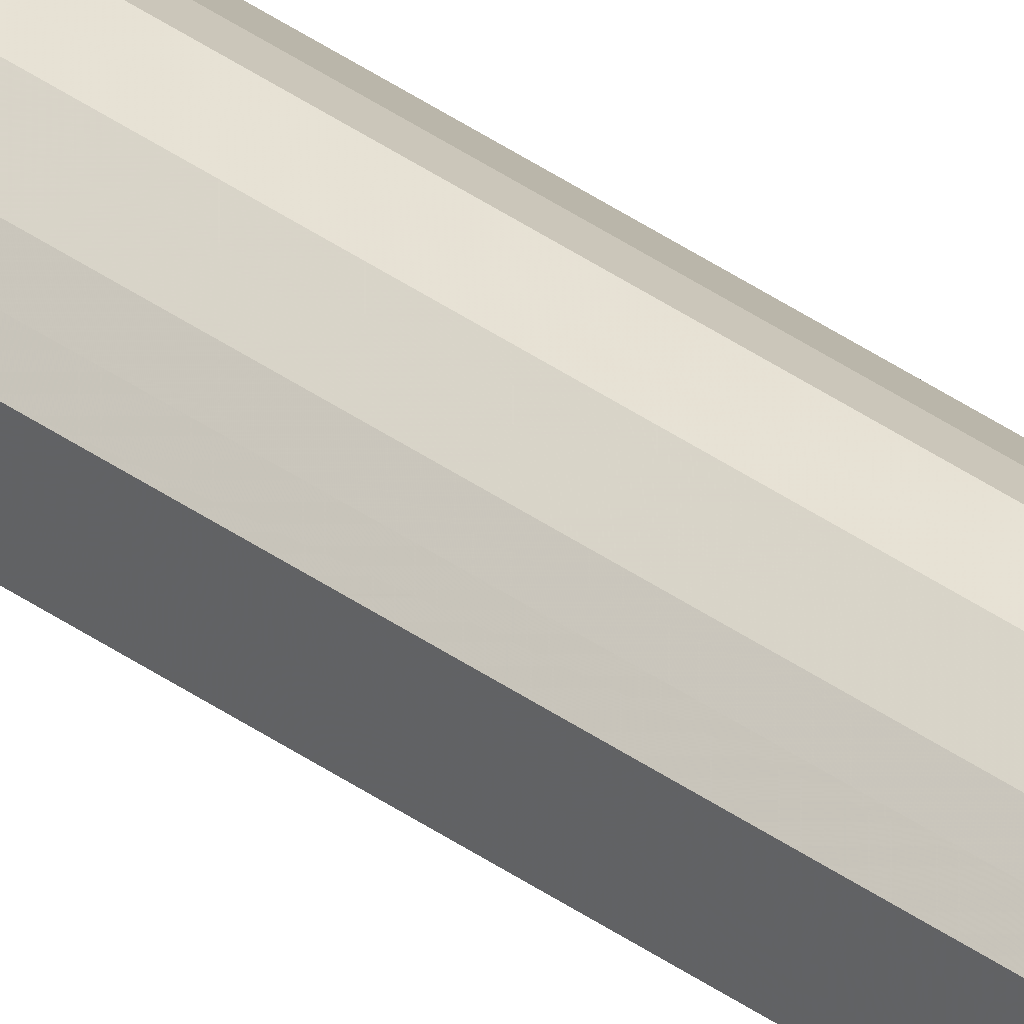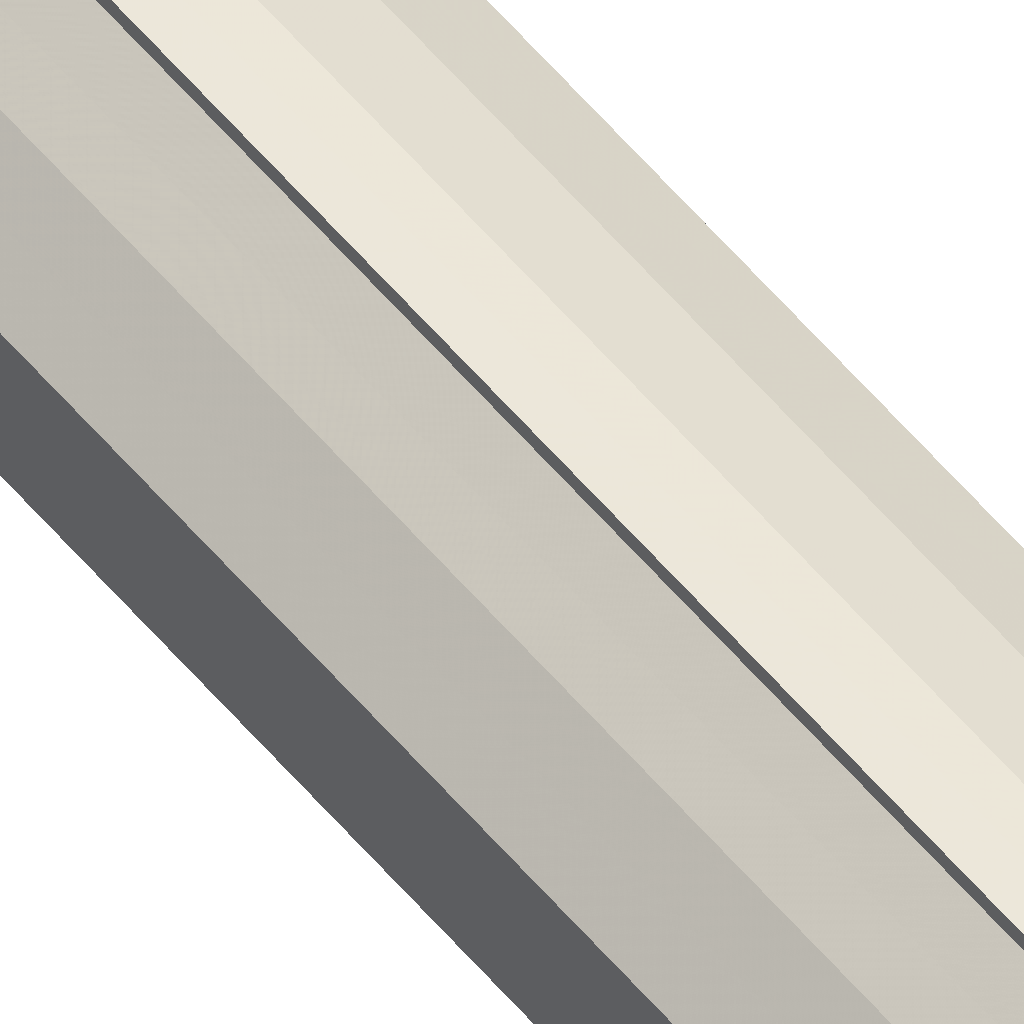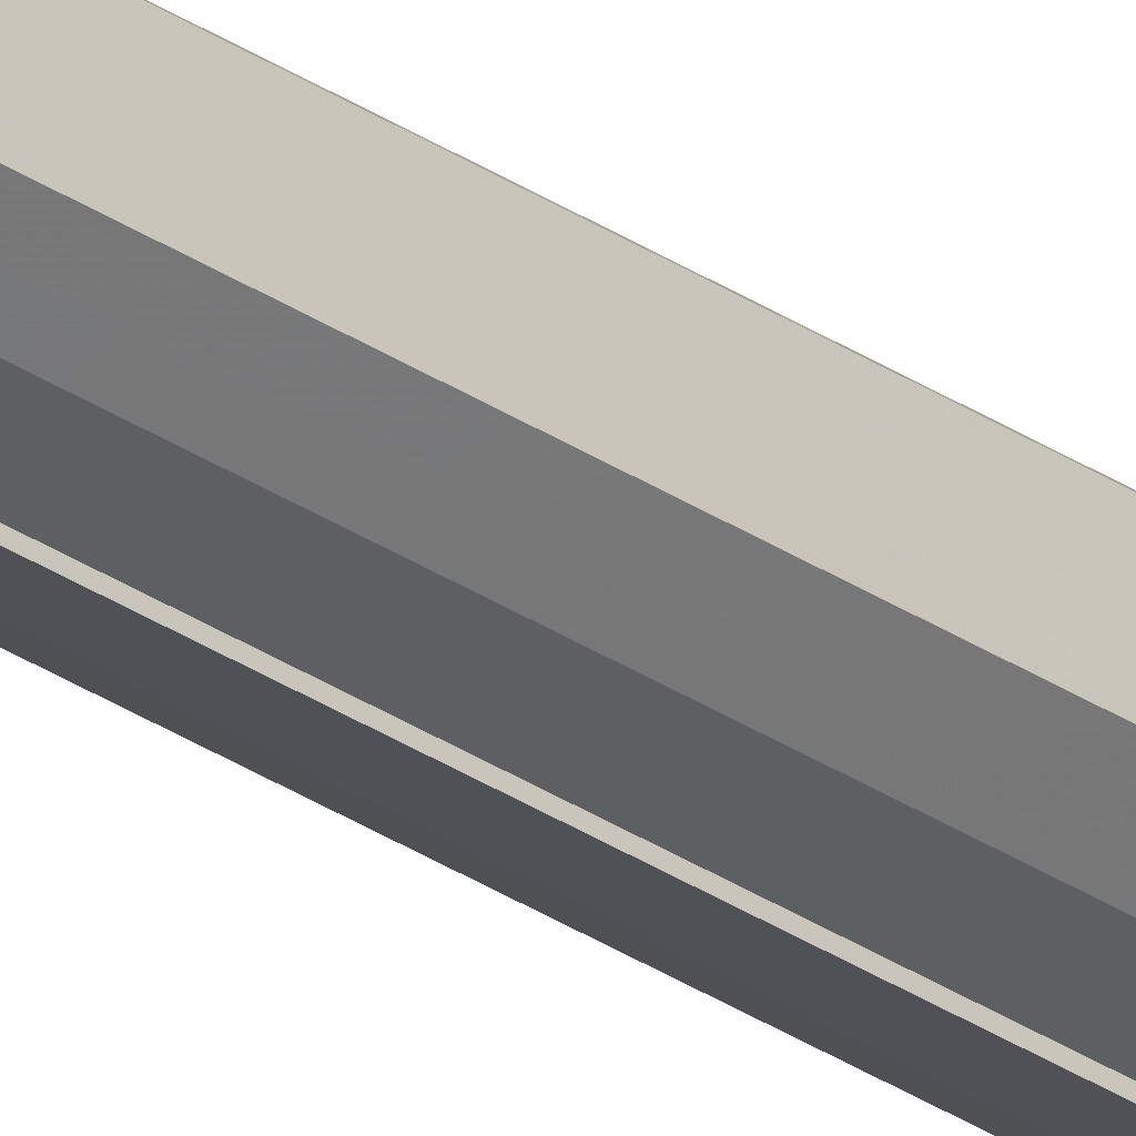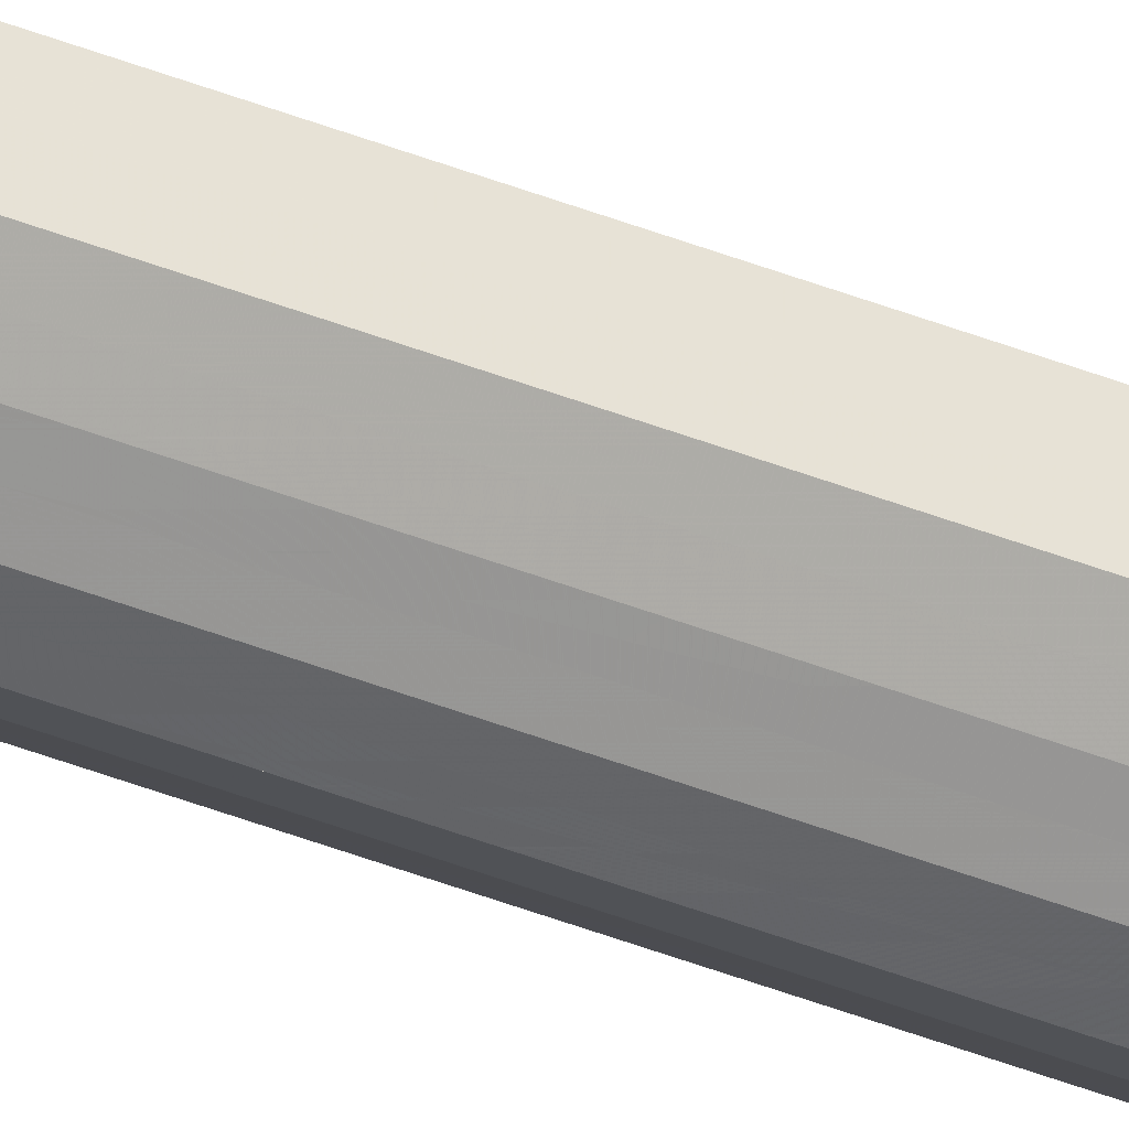
<metadata>
{"format":"obj","ext":"obj","renderer":"f3d","projection":"perspective","resolution":1024,"background":"white","views":[{"elev":38.8,"azim":-48.1,"up":"+Z"},{"elev":53.2,"azim":142.0,"up":"+Z"},{"elev":-27.7,"azim":43.3,"up":"+Z"},{"elev":-42.1,"azim":-115.6,"up":"+Z"}]}
</metadata>
<code>
o 11114
v 2234 1876 15.22
v 2234 1876 15.23
v 2234 1881 15.22
v 2234 1876 15.24
v 2234 1881 15.23
v 2234 1876 15.21
v 2234 1881 15.21
v 2234 1876 15.25
v 2234 1881 15.24
v 2234 1876 15.25
v 2234 1881 15.25
v 2234 1876 15.21
v 2234 1881 15.21
v 2234 1876 15.2
v 2234 1881 15.2
v 2234 1876 15.2
v 2234 1881 15.2
v 2234 1876 15.2
v 2234 1881 15.2
v 2234 1876 15.21
v 2234 1881 15.21
v 2234 1876 15.21
v 2234 1881 15.21
v 2234 1876 15.22
v 2234 1881 15.22
v 2234 1876 15.23
v 2234 1881 15.23
v 2234 1876 15.24
v 2234 1881 15.24
v 2234 1876 15.25
v 2234 1881 15.25
v 2234 1876 15.25
v 2234 1881 15.25
v 2234 1876 15.22
v 2234 1876 15.25
v 2234 1876 15.24
v 2234 1876 15.23
v 2234 1876 15.22
v 2234 1876 15.21
v 2234 1876 15.21
v 2234 1876 15.2
v 2234 1876 15.2
v 2234 1881 15.2
v 2234 1881 15.2
v 2234 1876 15.2
v 2234 1876 15.2
v 2234 1881 15.21
v 2234 1881 15.2
v 2234 1881 15.21
v 2234 1876 15.21
v 2234 1881 15.22
v 2234 1876 15.21
v 2234 1881 15.23
v 2234 1876 15.22
v 2234 1881 15.24
v 2234 1876 15.23
v 2234 1881 15.25
v 2234 1876 15.24
v 2234 1881 15.22
v 2234 1881 15.2
v 2234 1881 15.21
v 2234 1881 15.21
v 2234 1881 15.22
v 2234 1881 15.23
v 2234 1881 15.24
v 2234 1881 15.25
v 2234 1881 15.25
v 2234 1881 15.21
v 2234 1881 15.2
v 2234 1881 15.21
v 2234 1881 15.22
v 2234 1881 15.23
v 2234 1881 15.24
v 2234 1881 15.25
v 2234 1876 15.25
v 2234 1876 15.25
v 2234 1881 15.25
v 2234 1881 15.25
v 2234 1881 15.25
v 2234 1876 15.25
v 2234 1876 15.24
v 2234 1876 15.23
v 2234 1881 15.24
v 2234 1876 15.22
v 2234 1881 15.23
v 2234 1876 15.21
v 2234 1881 15.22
v 2234 1876 15.21
v 2234 1881 15.21
v 2234 1876 15.2
v 2234 1881 15.21
v 2234 1876 15.24
v 2234 1876 15.25
v 2234 1876 15.23
v 2234 1876 15.22
v 2234 1876 15.21
v 2234 1876 15.21
v 2234 1876 15.2
f 1 2 3
f 2 4 5
f 6 1 7
f 4 8 9
f 8 10 11
f 12 6 13
f 14 12 15
f 16 14 17
f 17 18 19
f 19 20 21
f 21 22 23
f 23 24 25
f 25 26 27
f 27 28 29
f 29 30 31
f 31 32 33
f 34 32 35
f 34 35 36
f 34 36 37
f 34 37 38
f 34 38 39
f 34 39 40
f 34 40 41
f 34 41 42
f 43 42 44
f 45 46 43
f 47 45 48
f 49 50 47
f 51 52 49
f 53 54 51
f 55 56 53
f 57 58 55
f 59 44 60
f 59 60 61
f 59 61 62
f 59 62 63
f 59 63 64
f 59 64 65
f 59 65 66
f 59 66 67
f 59 68 69
f 59 70 68
f 59 71 70
f 59 72 71
f 59 73 72
f 59 74 73
f 75 76 77
f 78 76 79
f 80 81 79
f 81 82 83
f 82 84 85
f 84 86 87
f 86 88 89
f 88 90 91
f 34 92 93
f 34 94 92
f 34 95 94
f 34 96 95
f 34 97 96
f 34 98 97

</code>
